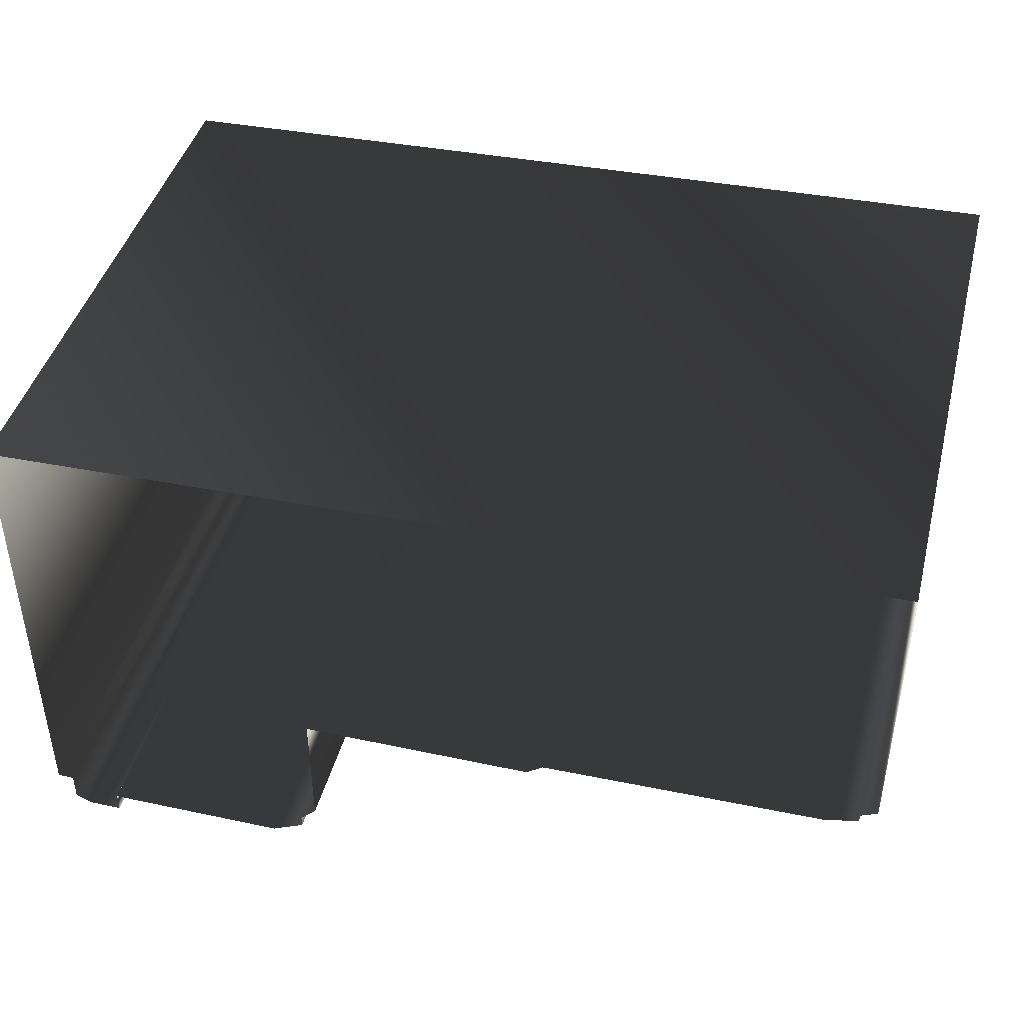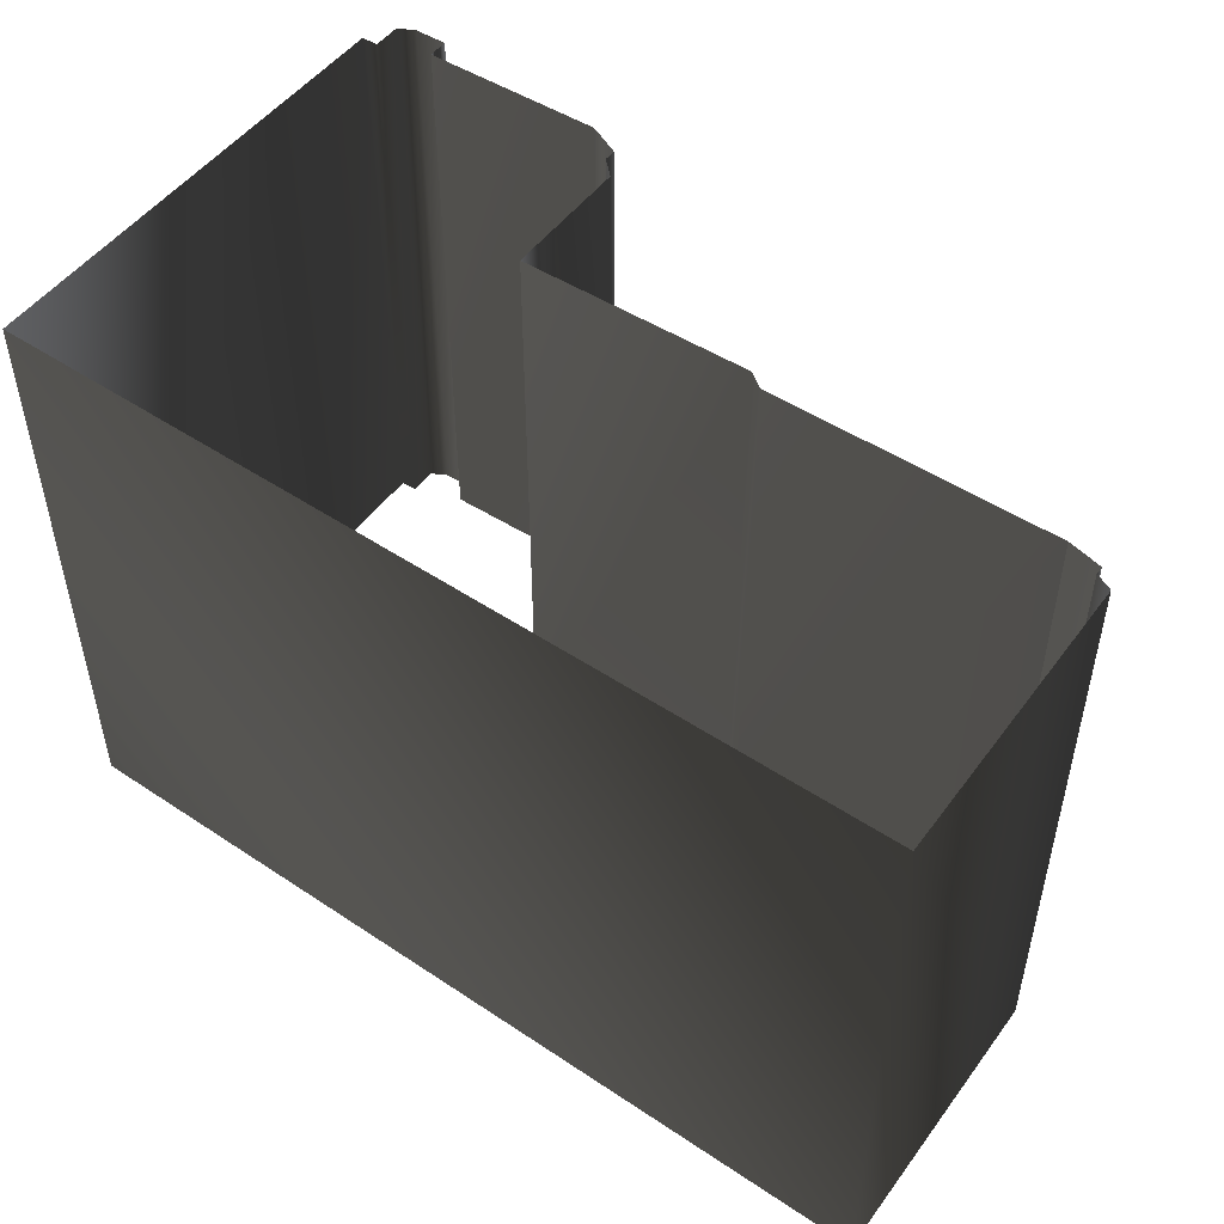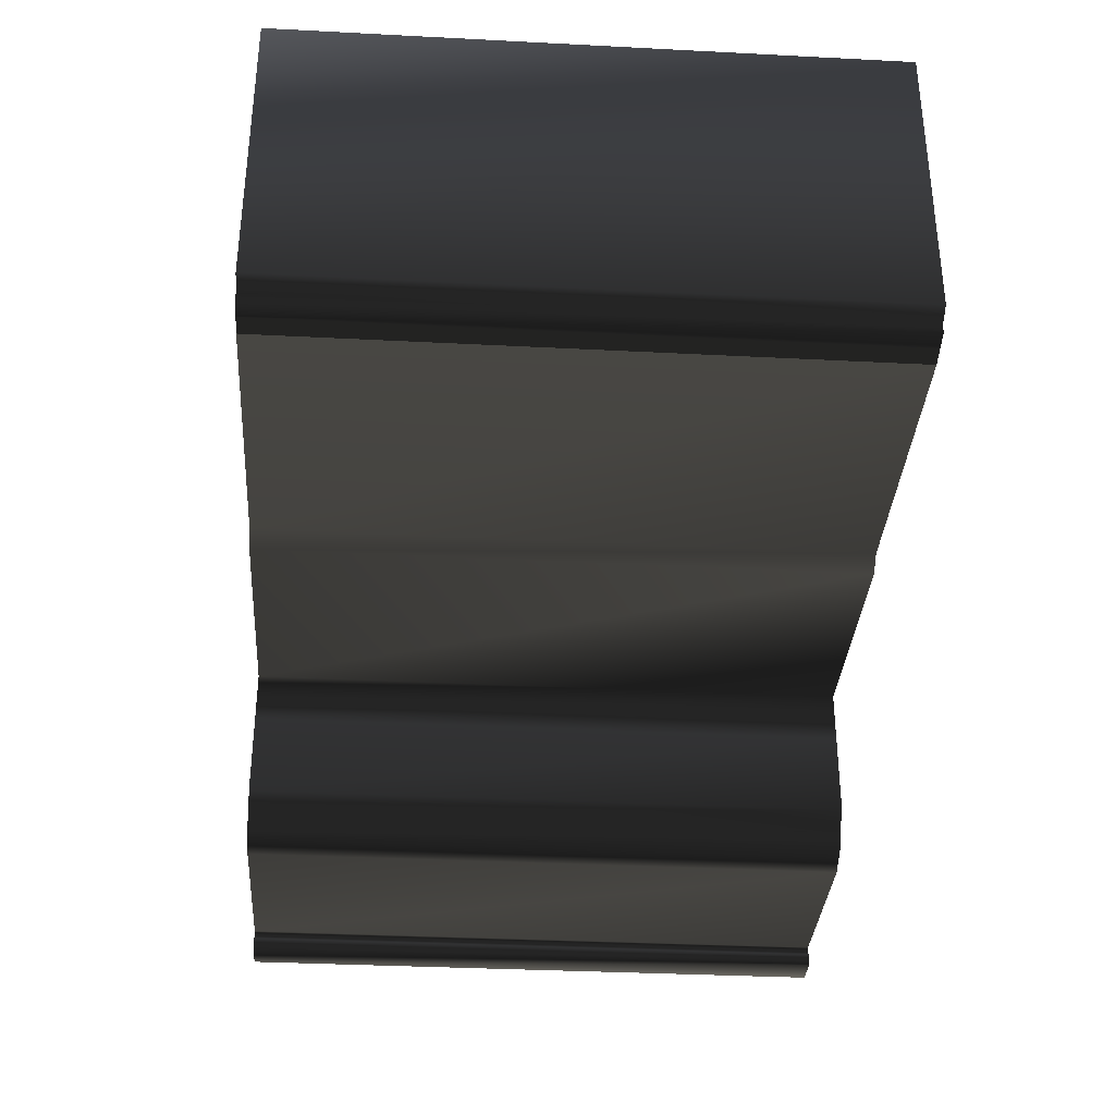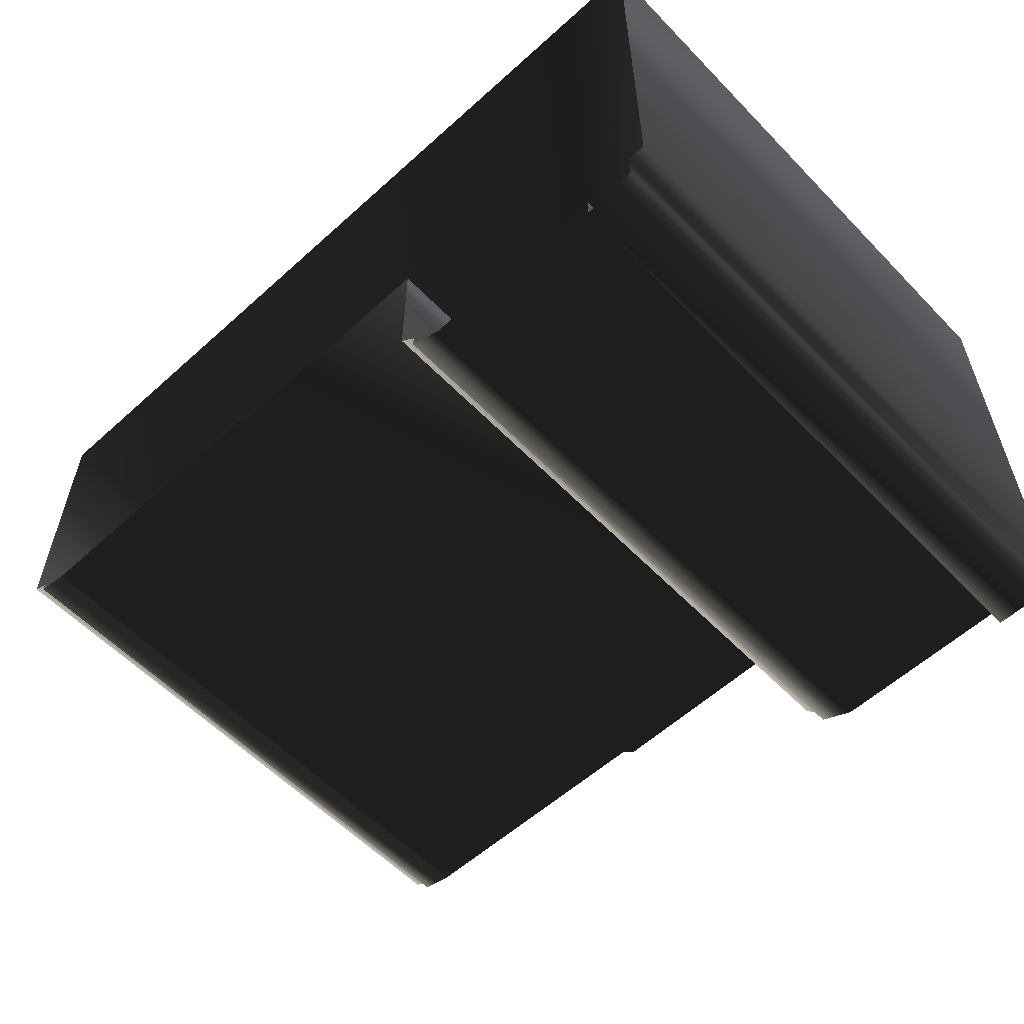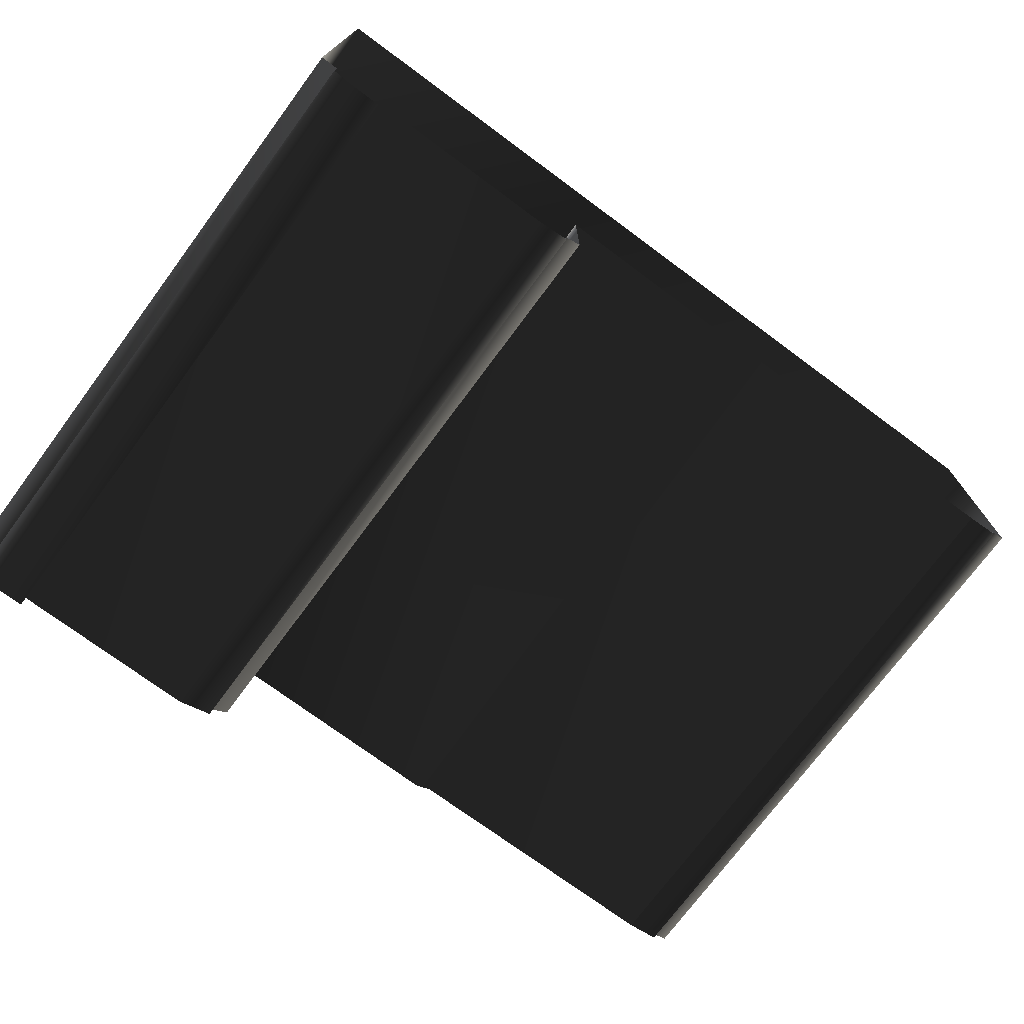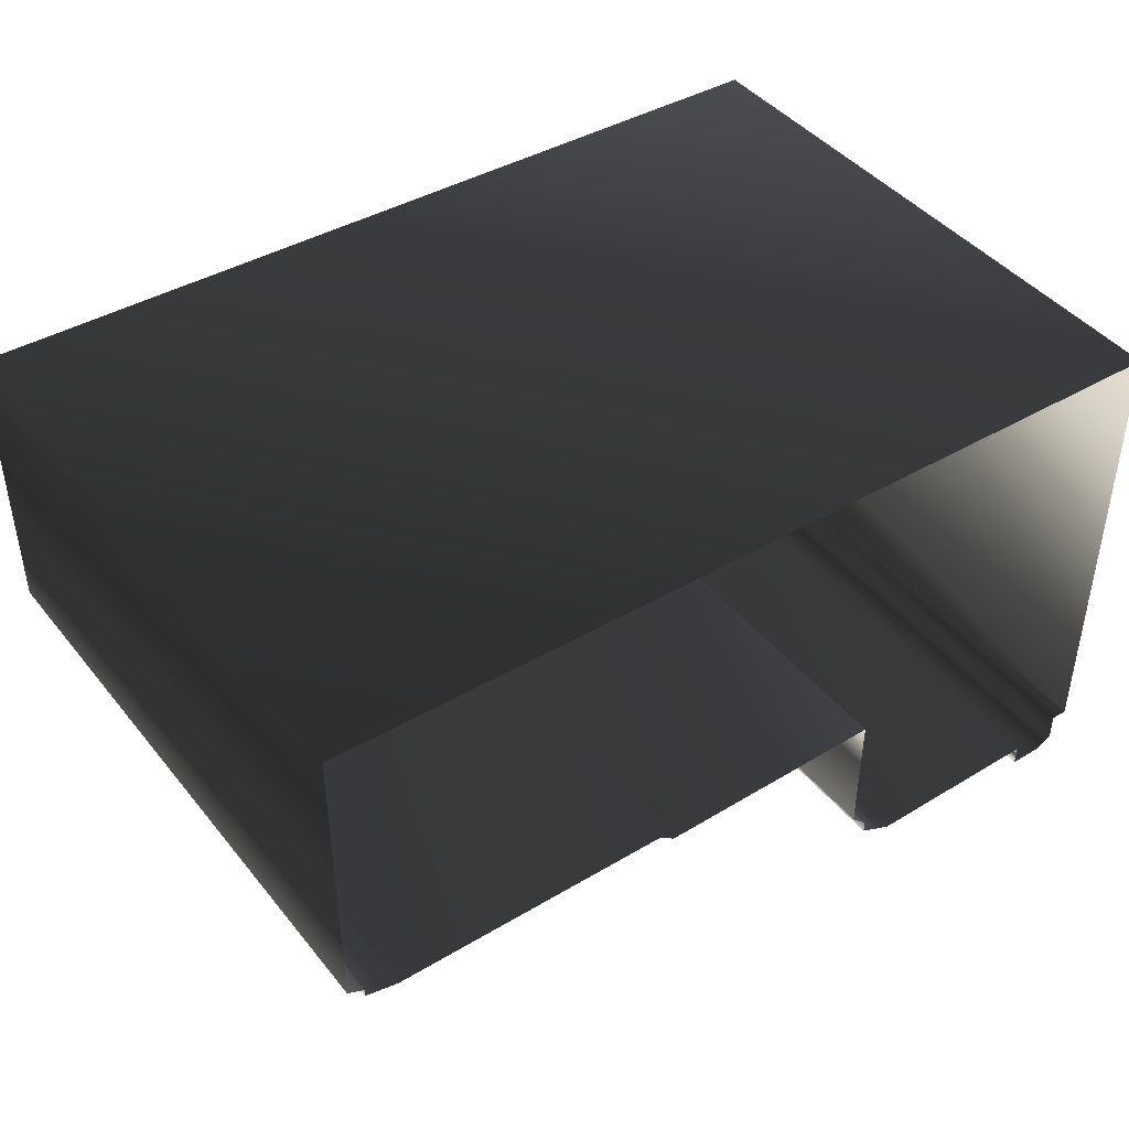
<metadata>
{"format":"obj","ext":"obj","renderer":"f3d","projection":"perspective","resolution":1024,"background":"white","views":[{"elev":43.1,"azim":14.3,"up":"+Z"},{"elev":49.7,"azim":35.0,"up":"+Y"},{"elev":-34.1,"azim":86.0,"up":"+Z"},{"elev":-57.8,"azim":-136.6,"up":"+Z"},{"elev":-73.9,"azim":-36.6,"up":"+Z"},{"elev":43.4,"azim":144.3,"up":"+Z"}]}
</metadata>
<code>
g Way_43
v 31 0 4.25
v 14 0 4
v 13 0 3.25
v -1 0 3.25
v -1 0 0.25
v -1 0 0.25
v -1 0 -4.75
v -2 0 -5.75
v -2 0 -6.5
v -3 0 -7
v -4 0 -7.5
v -15 0 -7.5
v -15 0 -8
v -15 0 -8.75
v -17 0 -8.75
v -18 0 -8.25
v -18 0 -6.5
v -19 0 -6.5
v -19 0 0
v -19 0 0
v -19 0 22
v 34 0 23.25
v 34 0 5.75
v 33 0 5.25
v 33 0 4.75
v 32 0 4.5
v 31 0 4.25
v 31 36 4.25
v 14 36 4
v 13 36 3.25
v -1 36 3.25
v -1 36 0.25
v -1 36 0.25
v -1 36 -4.75
v -2 36 -5.75
v -2 36 -6.5
v -3 36 -7
v -4 36 -7.5
v -15 36 -7.5
v -15 36 -8
v -15 36 -8.75
v -17 36 -8.75
v -18 36 -8.25
v -18 36 -6.5
v -19 36 -6.5
v -19 36 0
v -19 36 0
v -19 36 22
v 34 36 23.25
v 34 36 5.75
v 33 36 5.25
v 33 36 4.75
v 32 36 4.5
v 31 36 4.25
f 28 2 1
f 2 28 29
f 29 3 2
f 3 29 30
f 30 4 3
f 4 30 31
f 31 5 4
f 5 31 32
f 32 6 5
f 6 32 33
f 33 7 6
f 7 33 34
f 34 8 7
f 8 34 35
f 35 9 8
f 9 35 36
f 36 10 9
f 10 36 37
f 37 11 10
f 11 37 38
f 38 12 11
f 12 38 39
f 39 13 12
f 13 39 40
f 40 14 13
f 14 40 41
f 41 15 14
f 15 41 42
f 42 16 15
f 16 42 43
f 43 17 16
f 17 43 44
f 44 18 17
f 18 44 45
f 45 19 18
f 19 45 46
f 46 20 19
f 20 46 47
f 47 21 20
f 21 47 48
f 48 22 21
f 22 48 49
f 49 23 22
f 23 49 50
f 50 24 23
f 24 50 51
f 51 25 24
f 25 51 52
f 52 26 25
f 26 52 53
f 53 27 26
f 27 53 54
f 54 1 27
f 1 54 28

</code>
